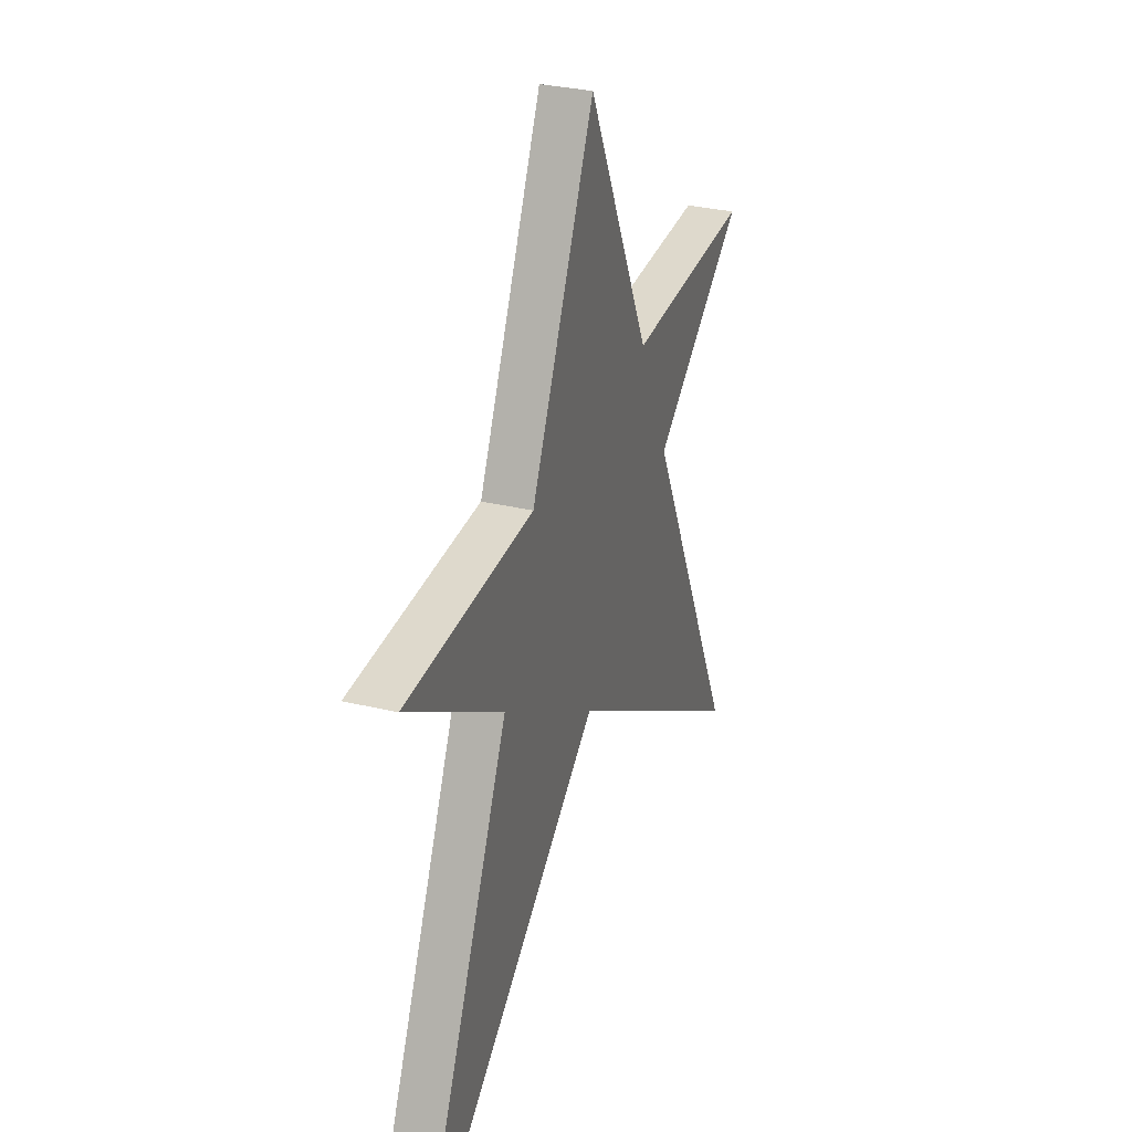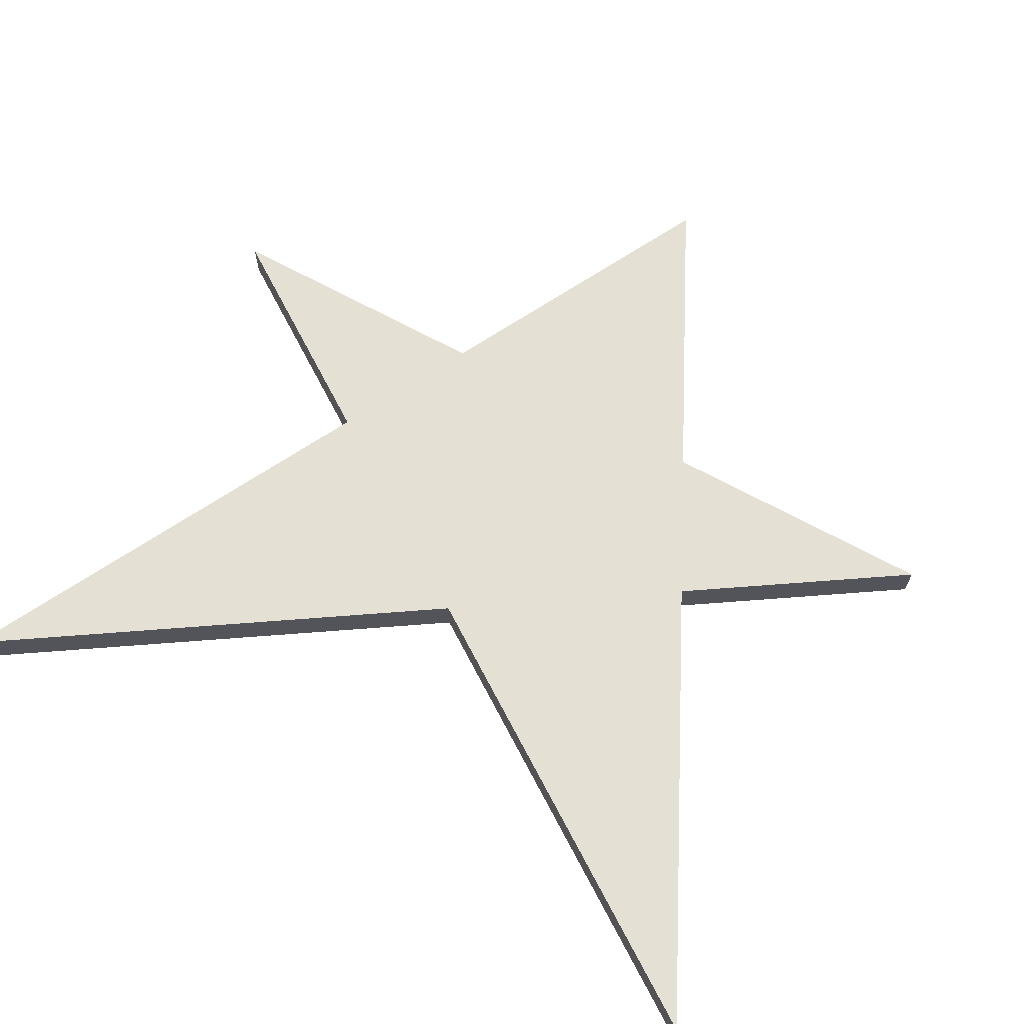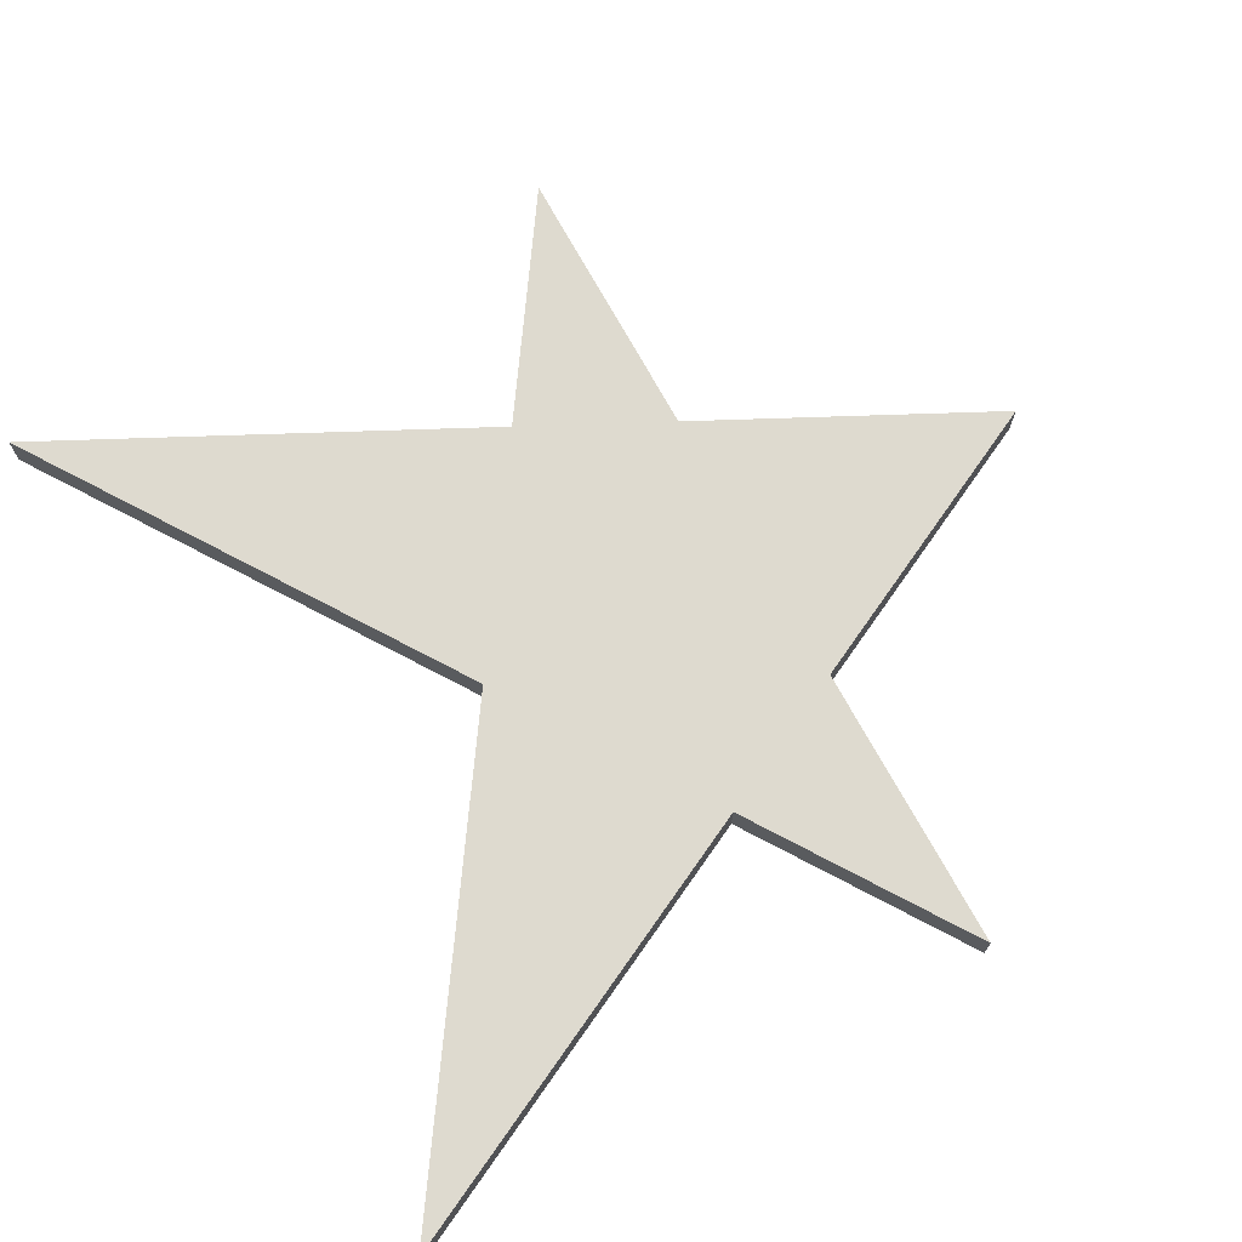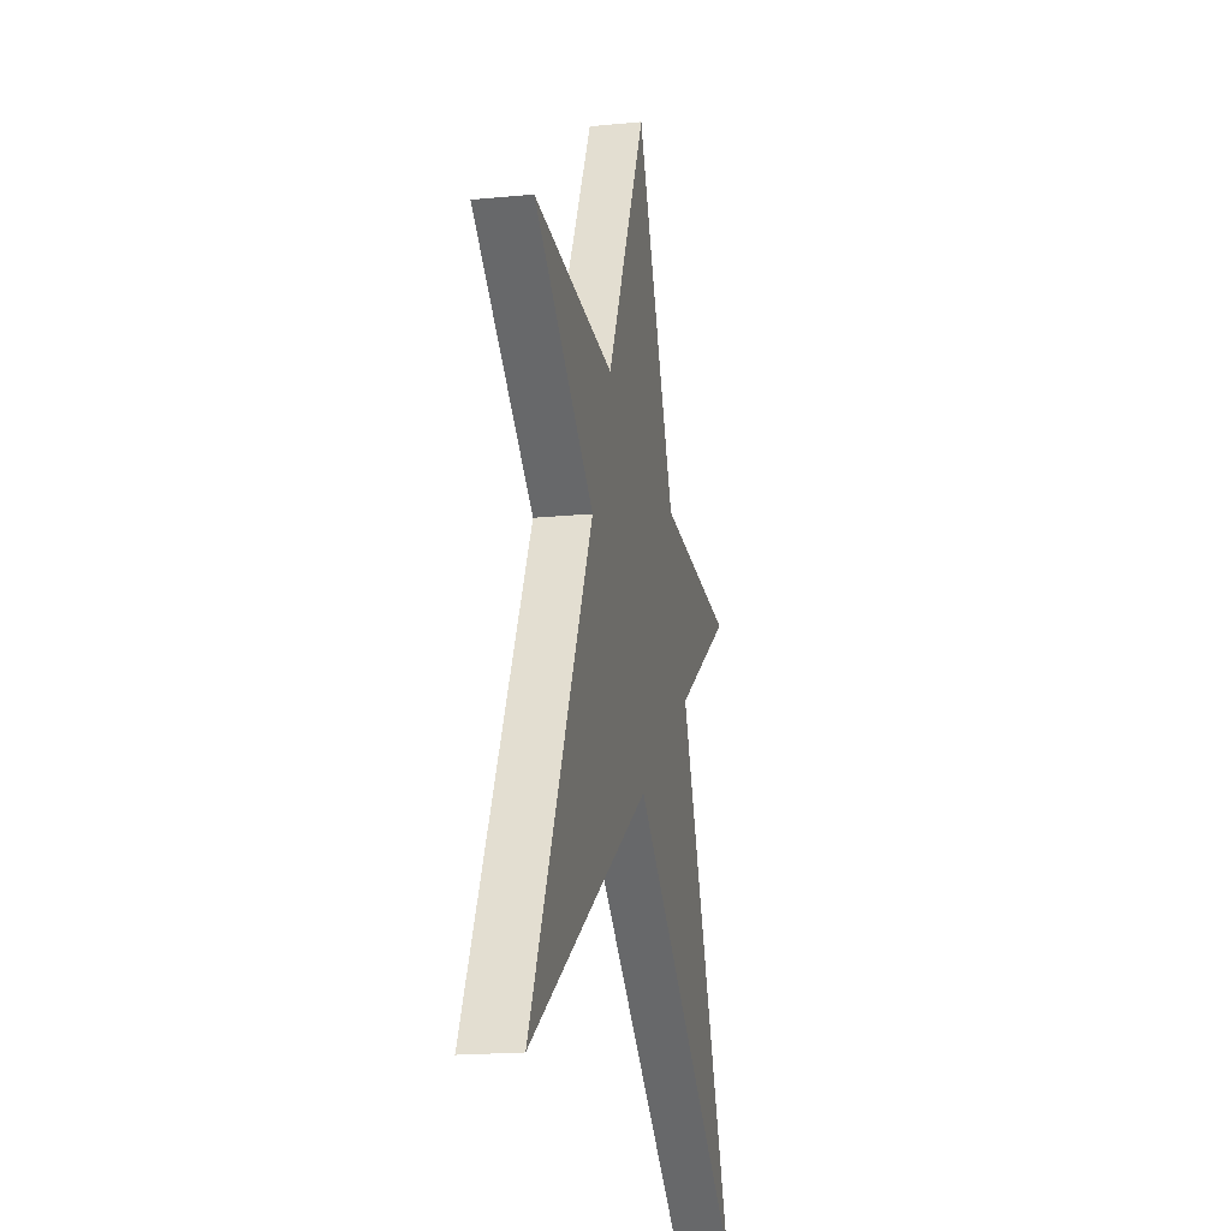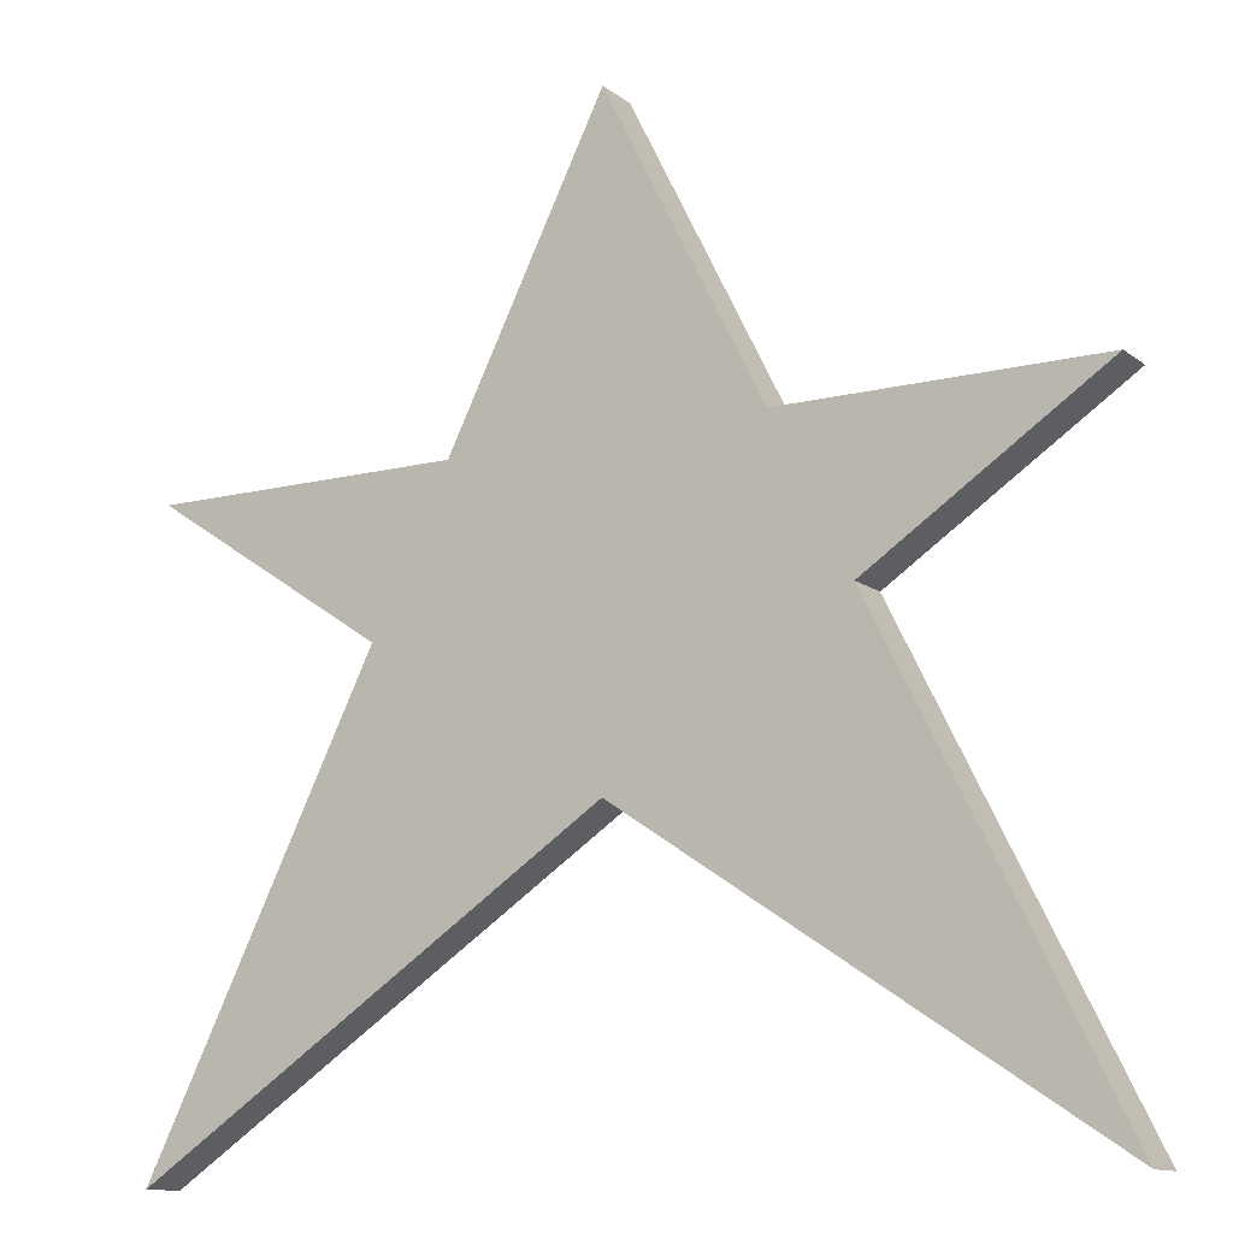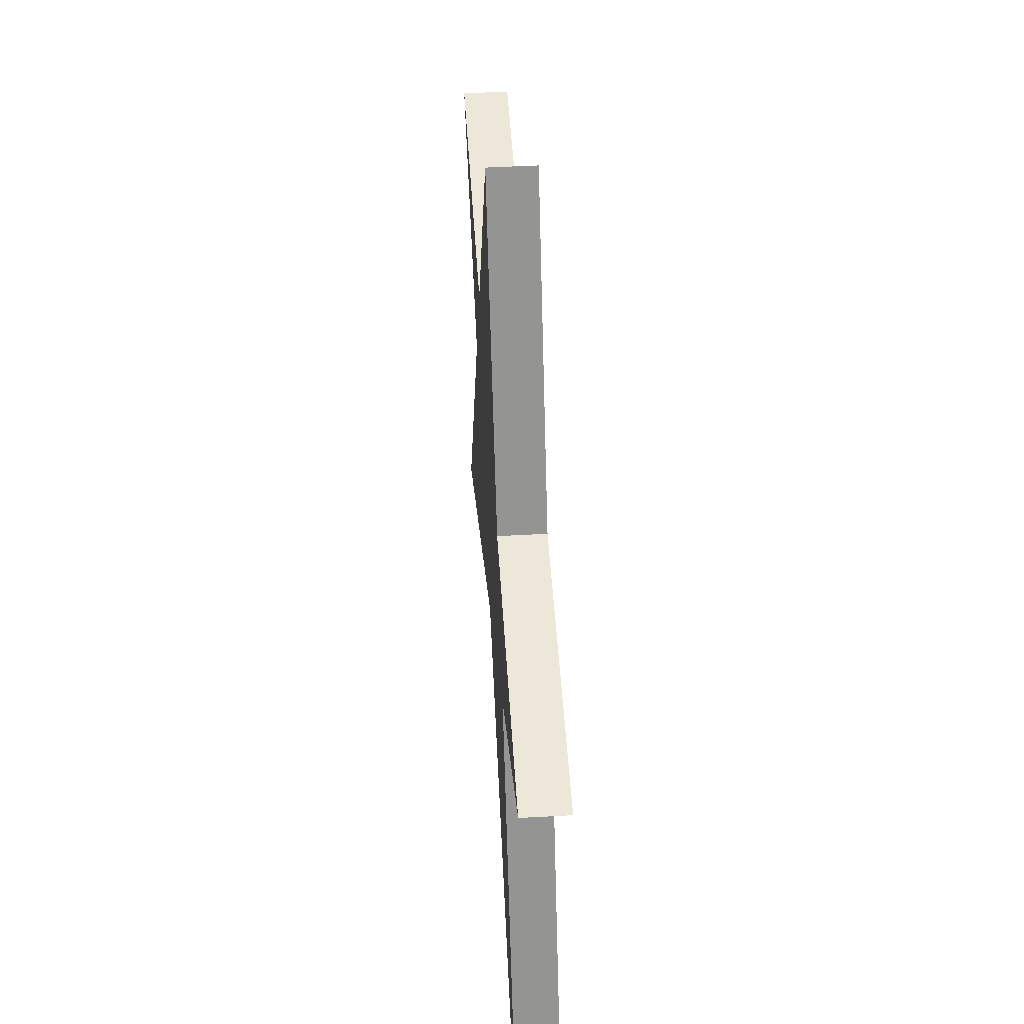
<metadata>
{"format":"obj","ext":"obj","renderer":"f3d","projection":"perspective","resolution":1024,"background":"white","views":[{"elev":32.1,"azim":108.4,"up":"+Z"},{"elev":65.7,"azim":-150.9,"up":"+Y"},{"elev":71.0,"azim":-118.5,"up":"+Y"},{"elev":-19.8,"azim":-80.0,"up":"+Z"},{"elev":-12.4,"azim":30.8,"up":"+Z"},{"elev":49.9,"azim":-93.5,"up":"+Z"}]}
</metadata>
<code>
v 1 0 -2
v -1 0 -0.6722
v -1 0.2 -0.6722
v 1 0.2 -2
v 0.00313 0 -0.00626
v 1 0 -2
v 1 0.2 -2
v 0.00313 0.2 -0.00626
v 1 0 0.6555
v 0.00313 0 -0.00626
v 0.00313 0.2 -0.00626
v 1 0.2 0.6555
v 1 0.2 0.6555
v 0.00313 0.2 -0.00626
v 1 0.2 -2
v -1 0.2 -0.6722
v -3 0.2 -2
v -2.003 0.2 -0.00626
v -3 0.2 0.6555
v -1.672 0.2 0.6555
v -1 0.2 2
v -0.3278 0.2 0.6555
v -1.672 0 0.6555
v -1 0 2
v -1 0.2 2
v -1.672 0.2 0.6555
v -0.3278 0 0.6555
v 1 0 0.6555
v 1 0.2 0.6555
v -0.3278 0.2 0.6555
v -1 0 2
v -0.3278 0 0.6555
v -0.3278 0.2 0.6555
v -1 0.2 2
v -2.003 0 -0.00626
v -3 0 0.6555
v -3 0.2 0.6555
v -2.003 0.2 -0.00626
v -3 0 -2
v -2.003 0 -0.00626
v -2.003 0.2 -0.00626
v -3 0.2 -2
v 0.00313 0 -0.00626
v 1 0 0.6555
v -0.3278 0 0.6555
v -1 0 2
v -1.672 0 0.6555
v -3 0 0.6555
v -2.003 0 -0.00626
v -3 0 -2
v -1 0 -0.6722
v 1 0 -2
v -1 0 -0.6722
v -3 0 -2
v -3 0.2 -2
v -1 0.2 -0.6722
v -3 0 0.6555
v -1.672 0 0.6555
v -1.672 0.2 0.6555
v -3 0.2 0.6555
f 1 2 4
f 4 2 3
f 5 6 8
f 8 6 7
f 9 10 12
f 12 10 11
f 13 14 22
f 22 14 16
f 22 16 20
f 20 16 18
f 20 18 19
f 14 15 16
f 16 17 18
f 20 21 22
f 23 24 26
f 26 24 25
f 27 28 30
f 30 28 29
f 31 32 34
f 34 32 33
f 35 36 38
f 38 36 37
f 39 40 42
f 42 40 41
f 44 45 43
f 43 45 51
f 43 51 52
f 46 47 45
f 45 47 51
f 48 49 47
f 47 49 51
f 49 50 51
f 53 54 56
f 56 54 55
f 57 58 60
f 60 58 59

</code>
